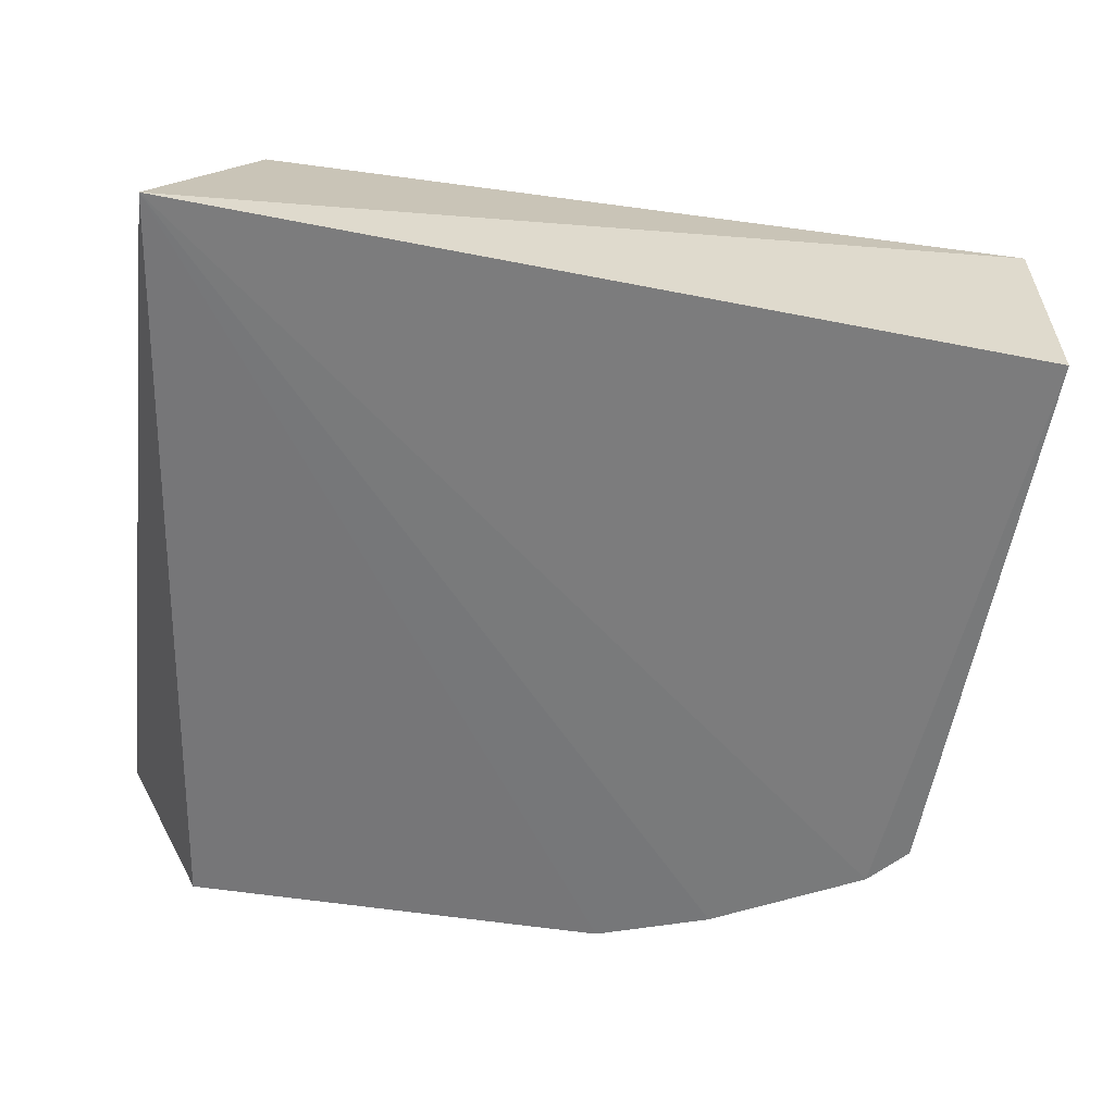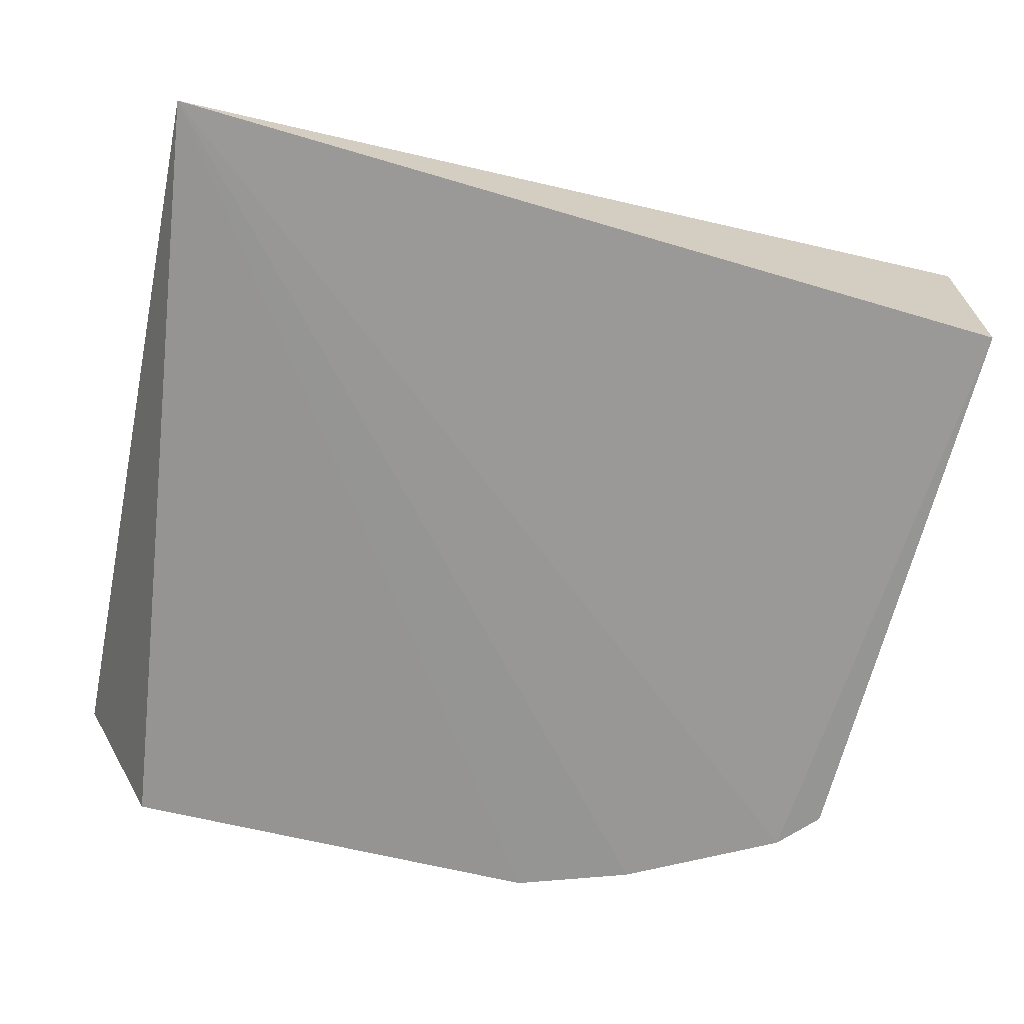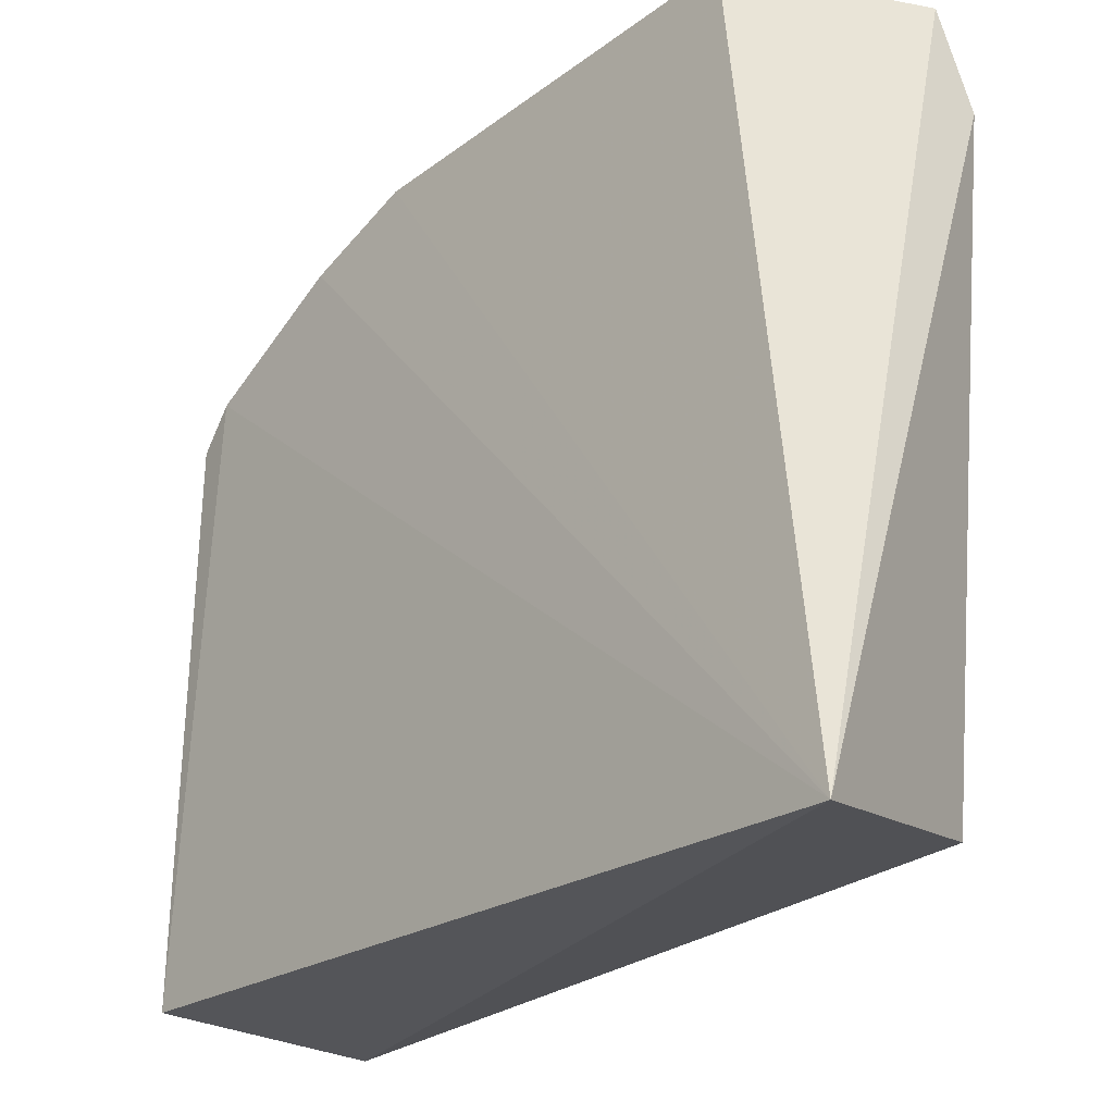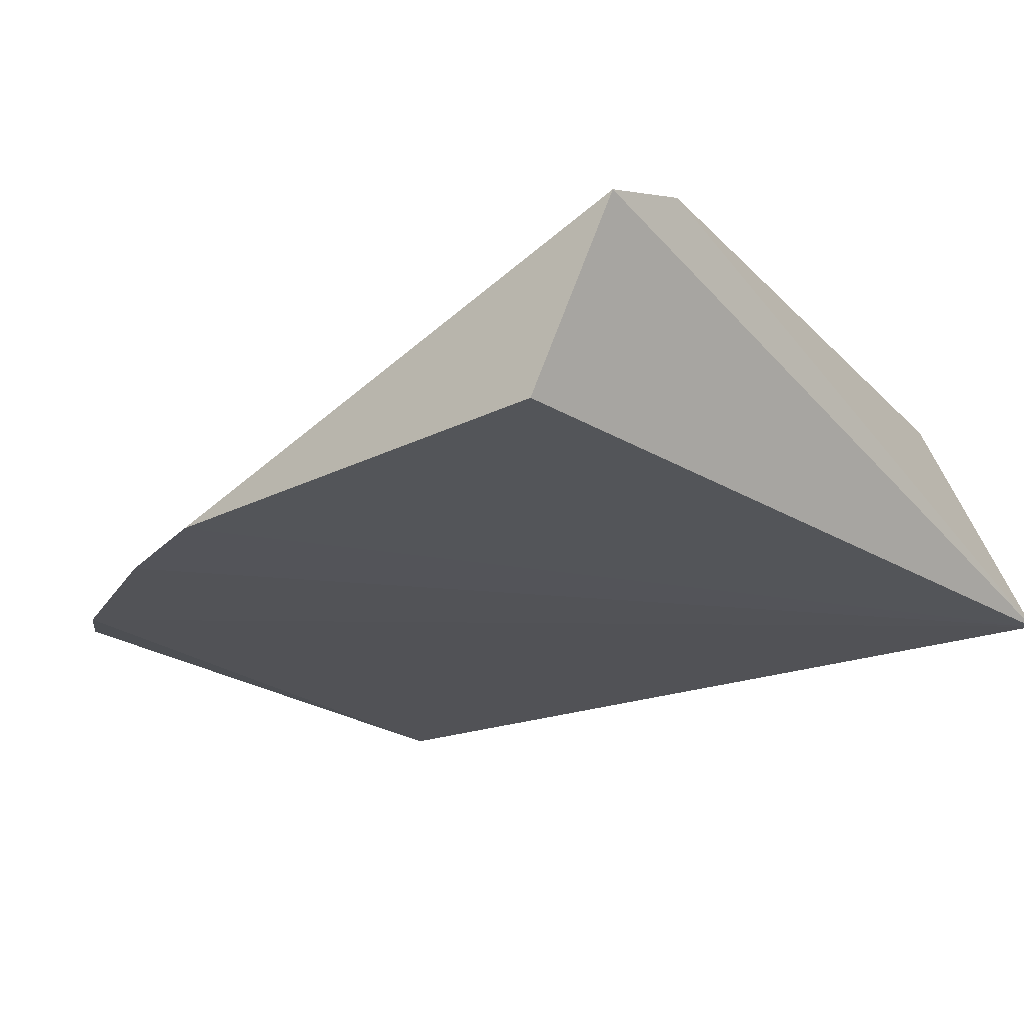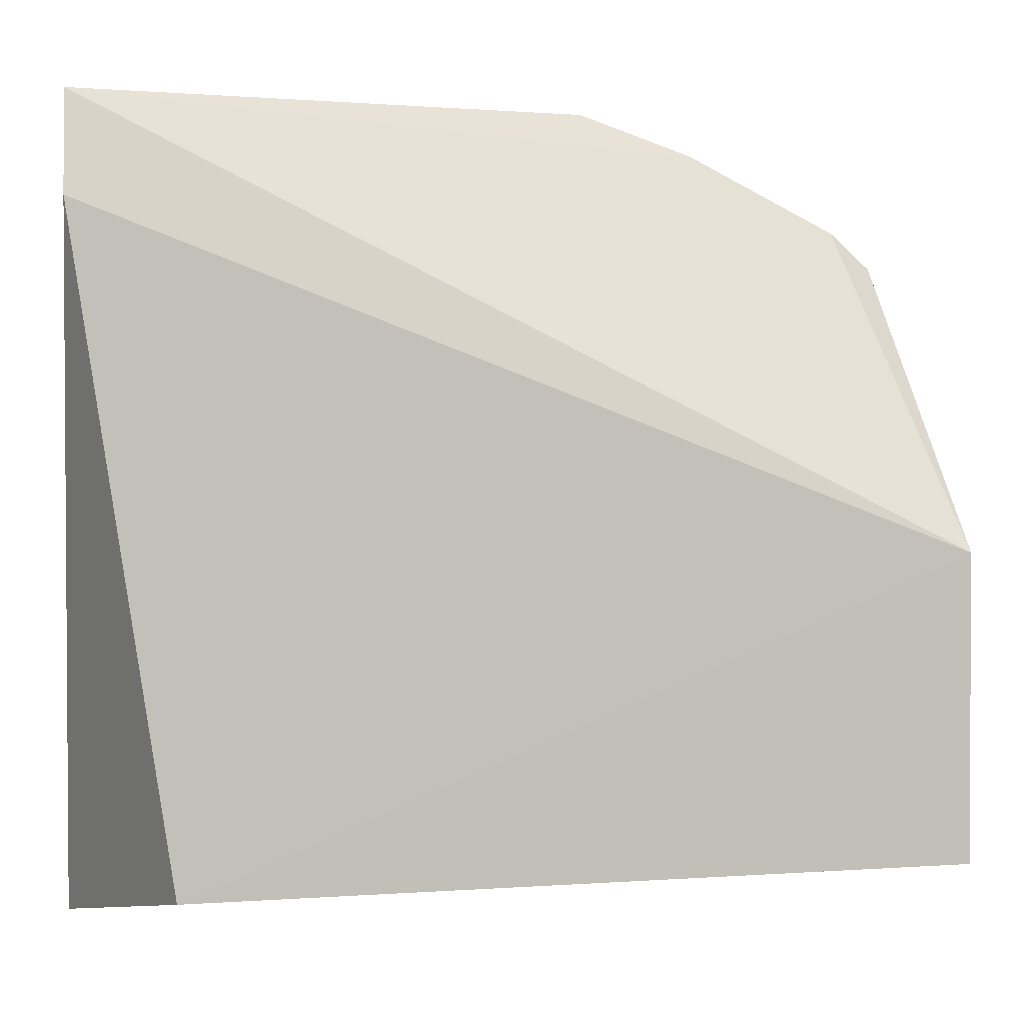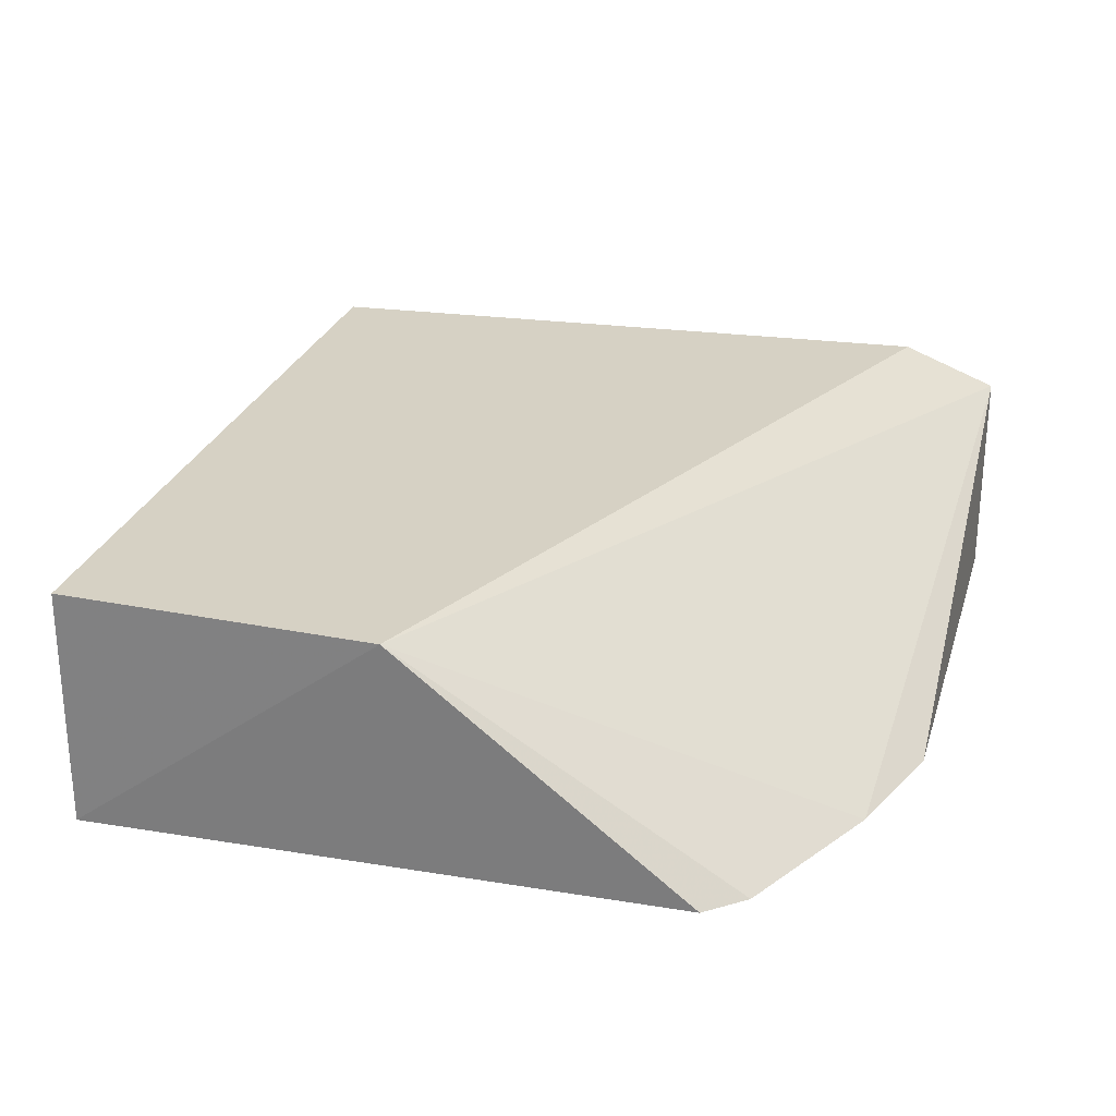
<metadata>
{"format":"obj","ext":"obj","renderer":"f3d","projection":"perspective","resolution":1024,"background":"white","views":[{"elev":-57.7,"azim":172.0,"up":"+Y"},{"elev":-67.9,"azim":167.2,"up":"+Y"},{"elev":-27.7,"azim":49.2,"up":"+Z"},{"elev":-22.6,"azim":38.5,"up":"+Y"},{"elev":4.3,"azim":167.5,"up":"+Z"},{"elev":26.1,"azim":-74.6,"up":"+Y"}]}
</metadata>
<code>
v 0.05683 0.005794 -0.04268
v 0.05684 -0.006455 -0.09443
v 0.000983 0.009435 -0.09069
v 0.004834 -0.006693 -0.05023
v 0.05105 0.009435 -0.09069
v 0.05105 -0.005832 -0.04235
v 0.000983 0.008964 -0.07086
v 0.000983 -0.005832 -0.09069
v 0.05702 0.00818 -0.04906
v 0.01499 -0.006709 -0.04512
v 0.002241 -0.006361 -0.05268
v 0.0226 -0.006539 -0.04253
f 5 2 3
f 6 2 1
f 7 5 3
f 8 3 2
f 8 2 4
f 8 7 3
f 9 1 2
f 9 2 5
f 9 7 1
f 9 5 7
f 10 4 2
f 10 7 4
f 10 1 7
f 11 8 4
f 11 4 7
f 11 7 8
f 12 10 2
f 12 2 6
f 12 6 1
f 12 1 10

</code>
